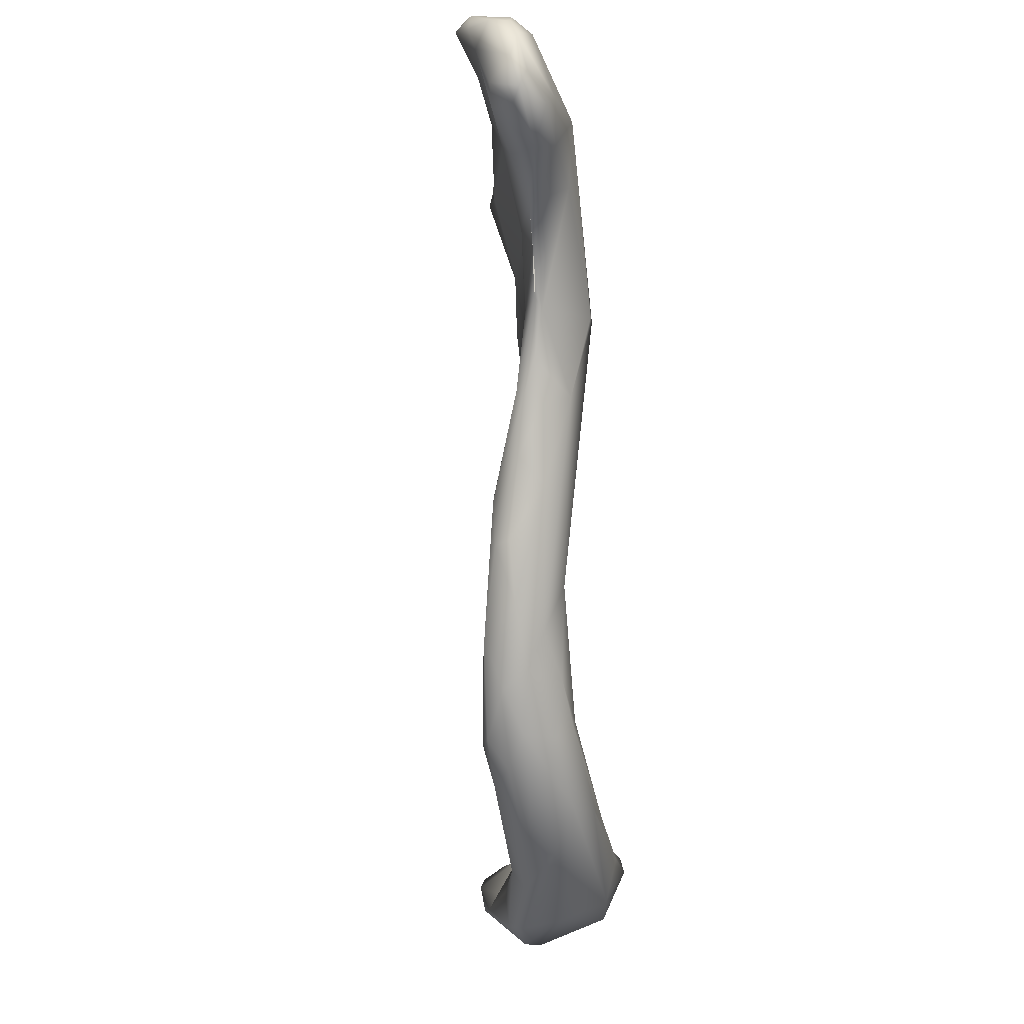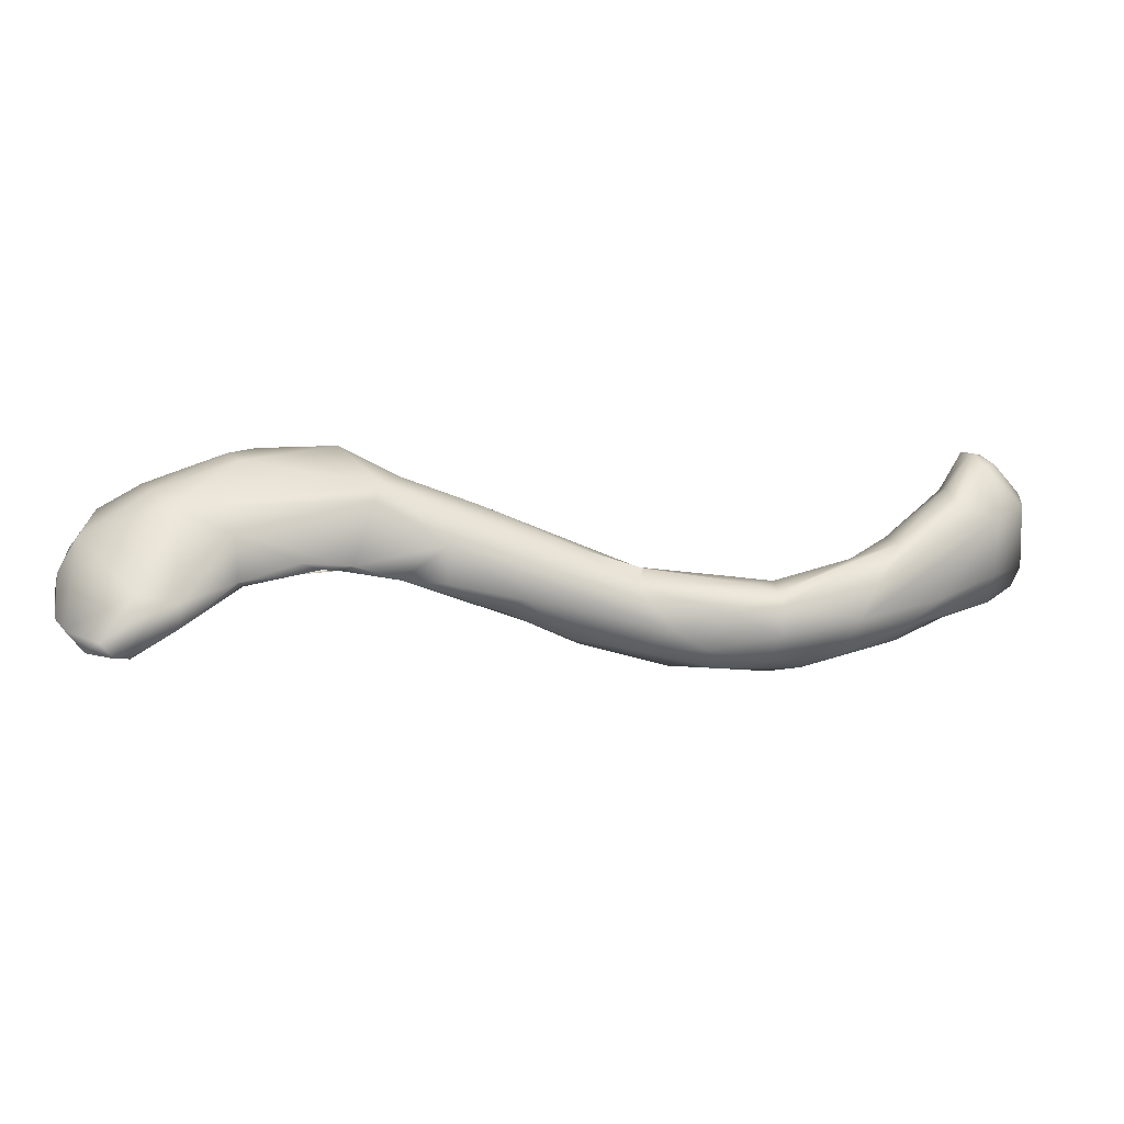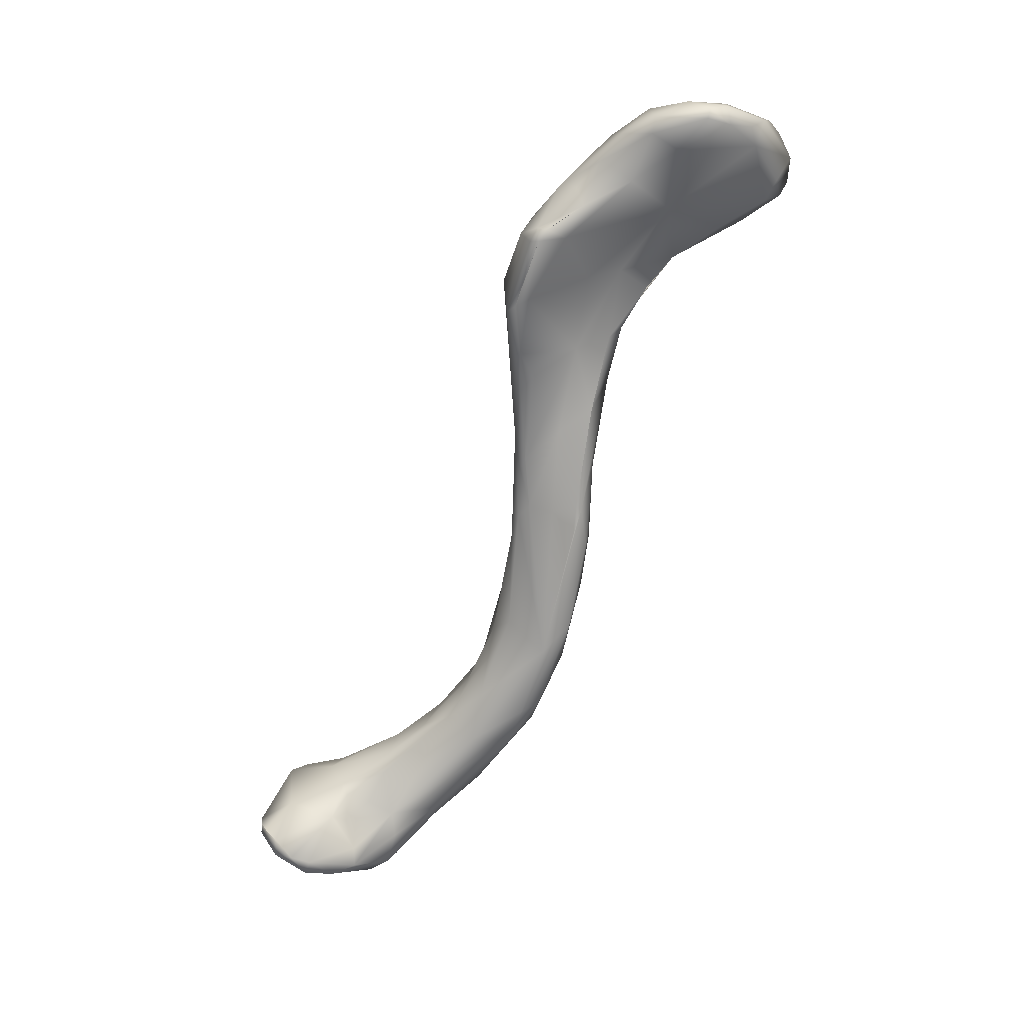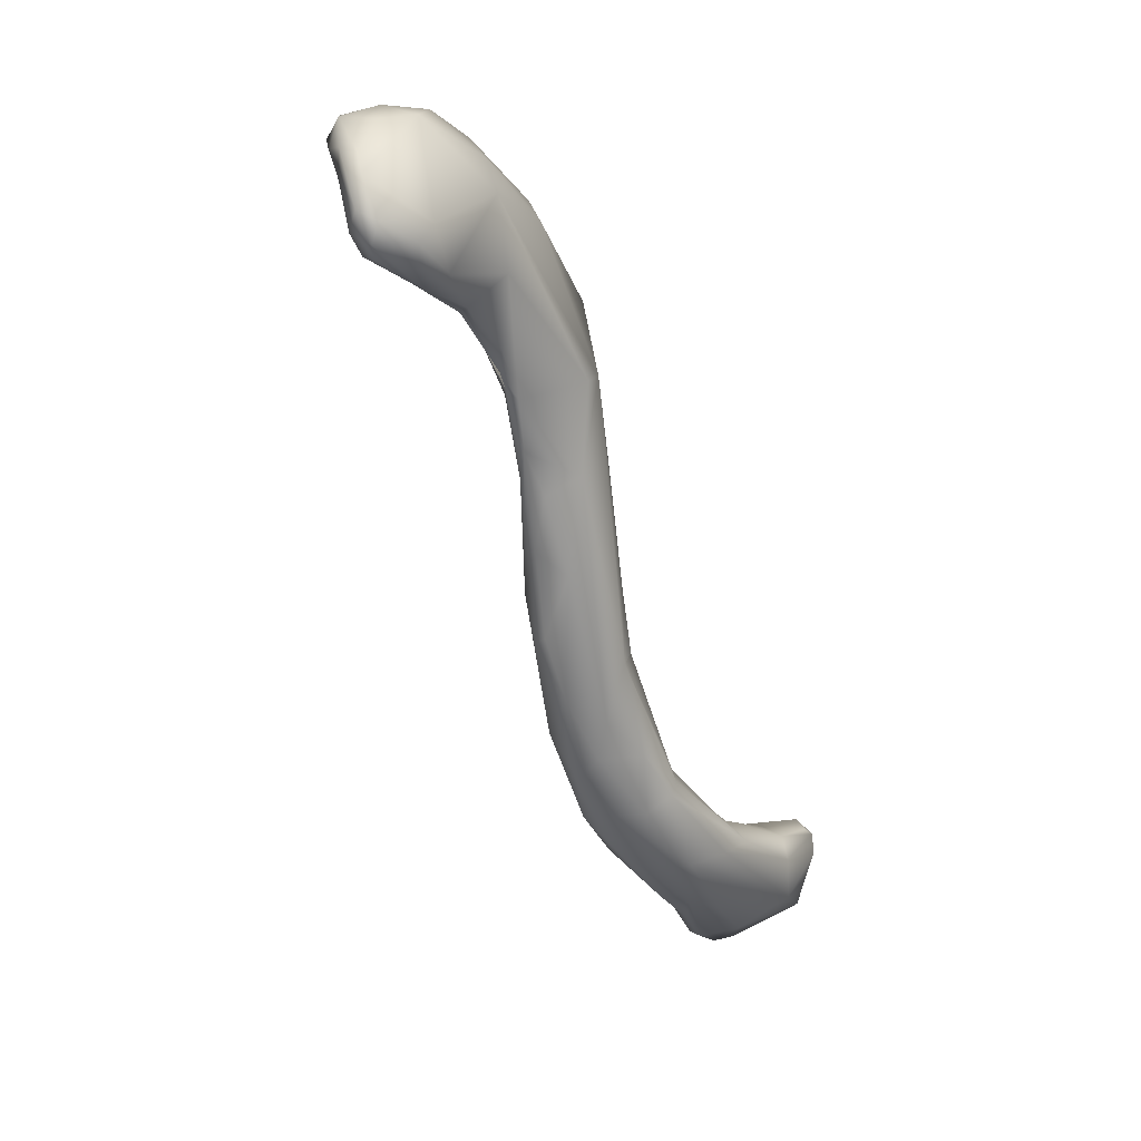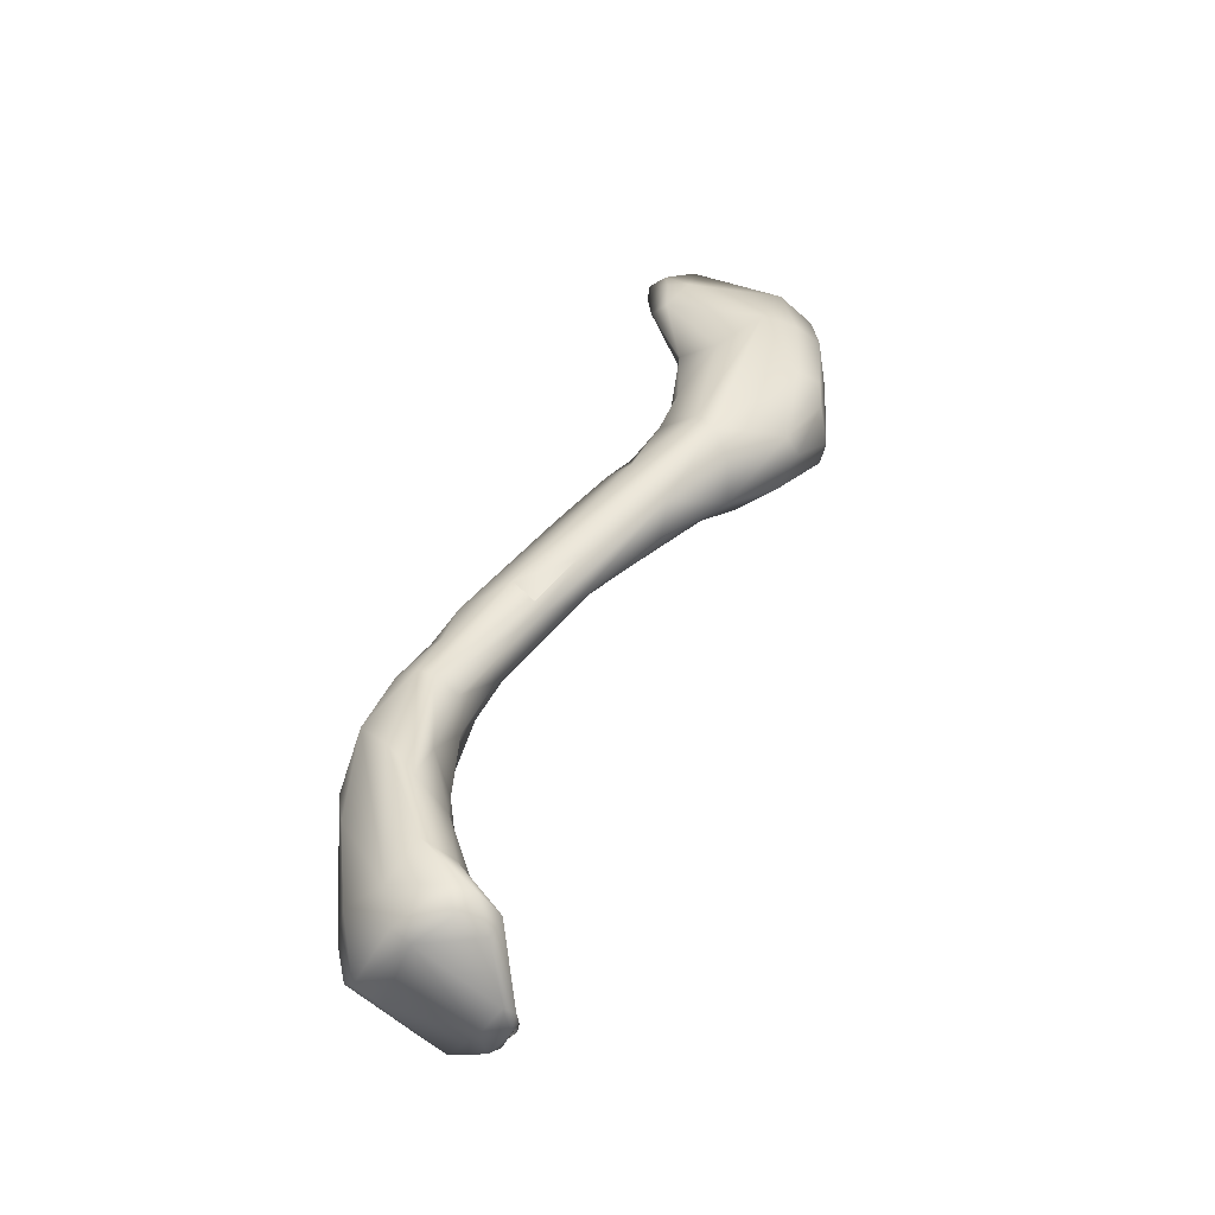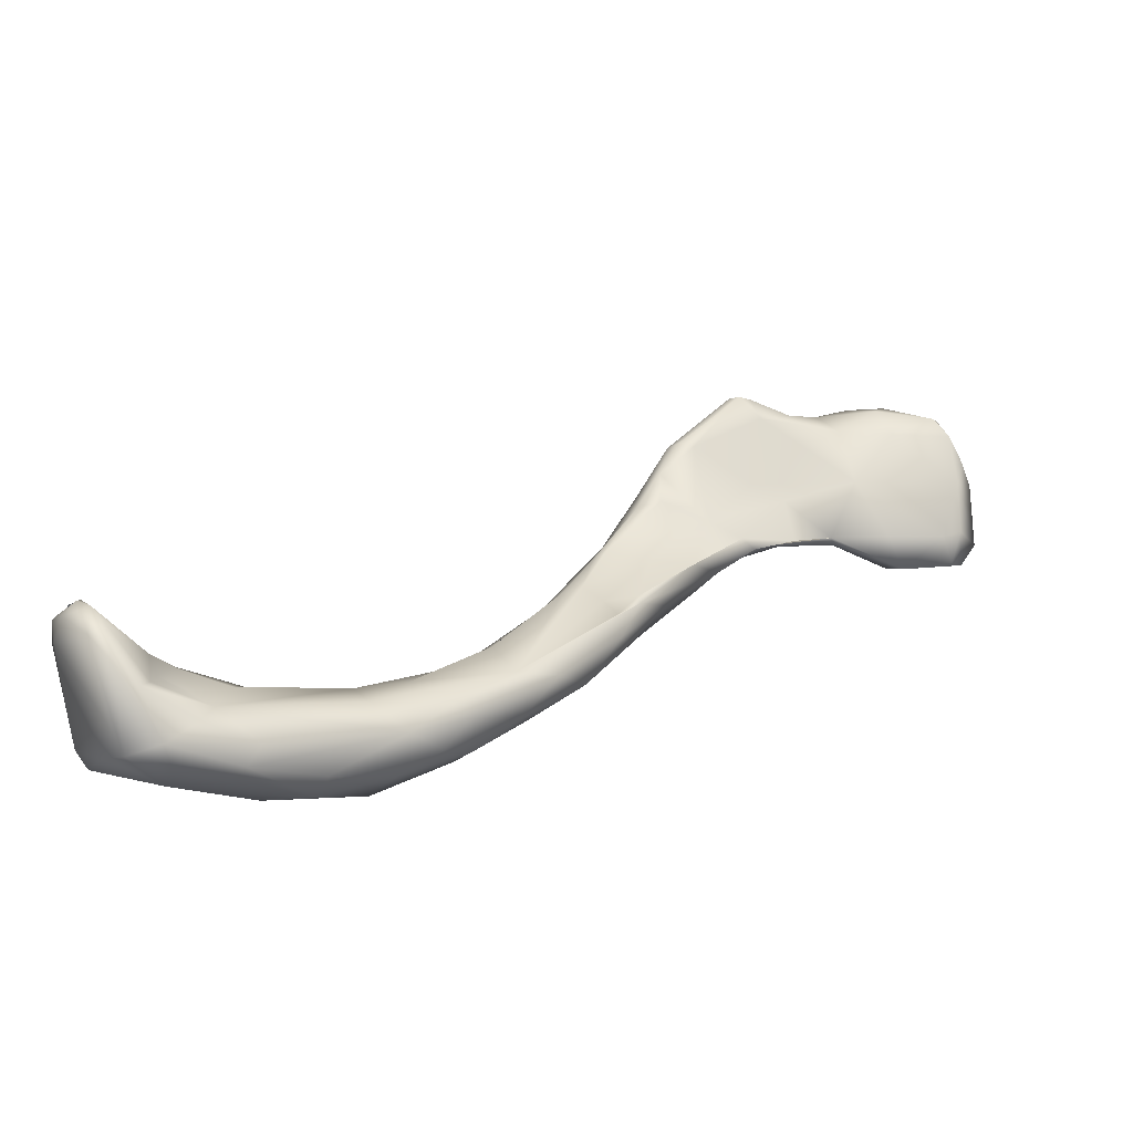
<metadata>
{"format":"obj","ext":"obj","renderer":"f3d","projection":"perspective","resolution":1024,"background":"white","views":[{"elev":-37.0,"azim":-73.5,"up":"+Y"},{"elev":59.9,"azim":-42.4,"up":"+Z"},{"elev":-58.0,"azim":-150.2,"up":"+Z"},{"elev":-15.1,"azim":-52.7,"up":"+Y"},{"elev":31.3,"azim":77.0,"up":"+Z"},{"elev":-38.2,"azim":173.2,"up":"+Y"}]}
</metadata>
<code>
o FJ3362.obj_grp1.2002
v -0.6793 -0.3159 6.347
v -0.6769 -0.3073 6.331
v -0.6809 -0.3306 6.352
v -0.6595 -0.2767 6.313
v -0.6677 -0.3005 6.314
v -0.6569 -0.2852 6.341
v -0.6304 -0.2747 6.348
v -0.6562 -0.2863 6.301
v -0.6348 -0.2625 6.323
v -0.6482 -0.2687 6.304
v -0.644 -0.2724 6.298
v -0.6801 -0.3509 6.347
v -0.6701 -0.356 6.356
v -0.6332 -0.347 6.364
v -0.6636 -0.3172 6.318
v -0.6132 -0.2856 6.304
v -0.5732 -0.3063 6.36
v -0.6099 -0.256 6.309
v -0.6054 -0.2575 6.335
v -0.5826 -0.2573 6.313
v -0.5694 -0.2623 6.336
v -0.5712 -0.2802 6.35
v -0.6689 -0.3687 6.35
v -0.6643 -0.3542 6.328
v -0.6428 -0.3612 6.361
v -0.6498 -0.363 6.325
v -0.5842 -0.3275 6.313
v -0.6025 -0.2644 6.303
v -0.5591 -0.2675 6.312
v -0.6598 -0.3727 6.343
v -0.6233 -0.3787 6.347
v -0.5721 -0.2892 6.301
v -0.5204 -0.2732 6.323
v -0.5089 -0.2809 6.333
v -0.6094 -0.366 6.326
v -0.6129 -0.3697 6.359
v -0.551 -0.3472 6.351
v -0.51 -0.2983 6.285
v -0.5096 -0.2979 6.343
v -0.533 -0.2853 6.293
v -0.5326 -0.2748 6.307
v -0.5662 -0.3708 6.327
v -0.5692 -0.3707 6.335
v -0.5049 -0.3443 6.305
v -0.4958 -0.2801 6.284
v -0.5288 -0.3534 6.31
v -0.502 -0.284 6.281
v -0.5108 -0.2845 6.285
v -0.4886 -0.2861 6.324
v -0.4793 -0.2837 6.299
v -0.5372 -0.3812 6.321
v -0.5154 -0.3914 6.317
v -0.5262 -0.3826 6.327
v -0.4599 -0.3295 6.286
v -0.4447 -0.325 6.326
v -0.493 -0.2869 6.276
v -0.4863 -0.2855 6.28
v -0.4462 -0.3783 6.339
v -0.4406 -0.3308 6.288
v -0.4488 -0.3286 6.284
v -0.4457 -0.3161 6.31
v -0.5054 -0.3984 6.313
v -0.4947 -0.3969 6.304
v -0.4602 -0.3865 6.342
v -0.4662 -0.3125 6.284
v -0.4968 -0.4039 6.316
v -0.4693 -0.3891 6.296
v -0.4275 -0.3724 6.322
v -0.4559 -0.4383 6.285
v -0.4758 -0.4295 6.304
v -0.418 -0.3742 6.294
v -0.4559 -0.4383 6.285
v -0.4384 -0.4387 6.321
v -0.4329 -0.364 6.279
v -0.433 -0.3872 6.281
v -0.4542 -0.4529 6.304
v -0.4162 -0.3938 6.283
v -0.3978 -0.4229 6.312
v -0.3914 -0.4289 6.288
v -0.3924 -0.4441 6.271
v -0.4125 -0.4989 6.255
v -0.4339 -0.48 6.28
v -0.4115 -0.4923 6.256
v -0.4248 -0.4406 6.281
v -0.4 -0.5289 6.253
v -0.4184 -0.4957 6.295
v -0.3892 -0.4936 6.263
v -0.3622 -0.4932 6.296
v -0.3838 -0.4497 6.274
v -0.3752 -0.4807 6.265
v -0.3623 -0.485 6.268
v -0.3478 -0.4997 6.269
v -0.3512 -0.5757 6.275
v -0.397 -0.5131 6.25
v -0.3342 -0.5214 6.275
v -0.4036 -0.5283 6.265
v -0.3137 -0.5549 6.239
v -0.3765 -0.5641 6.261
v -0.3283 -0.5848 6.222
v -0.3522 -0.5395 6.29
v -0.3565 -0.5784 6.232
v -0.3343 -0.607 6.24
v -0.3137 -0.5928 6.277
v -0.2948 -0.562 6.252
v -0.3354 -0.5279 6.283
v -0.3355 -0.5276 6.283
v -0.3382 -0.5969 6.259
v -0.2826 -0.5857 6.274
v -0.2745 -0.6048 6.276
v -0.281 -0.5772 6.237
v -0.3062 -0.6291 6.246
v -0.2931 -0.6275 6.264
v -0.2609 -0.5987 6.222
v -0.2652 -0.5912 6.264
v -0.2852 -0.643 6.229
v -0.3001 -0.6257 6.217
v -0.2808 -0.6146 6.277
v -0.2519 -0.5928 6.244
v -0.287 -0.6216 6.21
v -0.2636 -0.643 6.212
v -0.242 -0.6561 6.265
v -0.2271 -0.6053 6.224
v -0.2112 -0.6157 6.264
v -0.2579 -0.6581 6.237
v -0.1791 -0.6328 6.271
v -0.2087 -0.6751 6.241
v -0.2108 -0.6444 6.273
v -0.2375 -0.625 6.208
v -0.2009 -0.6083 6.234
v -0.2163 -0.6715 6.222
v -0.1637 -0.6116 6.222
v -0.1695 -0.6146 6.246
v -0.1768 -0.6776 6.244
v -0.1213 -0.6385 6.267
v -0.1546 -0.6198 6.21
v -0.1049 -0.6108 6.238
v -0.1101 -0.6192 6.255
v -0.1684 -0.6784 6.207
v -0.1464 -0.6483 6.191
v -0.1764 -0.6666 6.199
v -0.1397 -0.6643 6.183
v -0.1003 -0.6628 6.254
v -0.1322 -0.633 6.199
v -0.1196 -0.6109 6.206
v -0.07916 -0.6105 6.256
v -0.1219 -0.6849 6.224
v -0.1209 -0.6172 6.198
v -0.1106 -0.6318 6.187
v -0.08024 -0.6294 6.264
v -0.1053 -0.6199 6.181
v -0.07484 -0.6009 6.198
v -0.07036 -0.6007 6.243
v -0.1207 -0.6839 6.18
v -0.1255 -0.6892 6.193
v -0.1049 -0.6586 6.159
v -0.1096 -0.649 6.168
v -0.07419 -0.6138 6.259
v -0.06552 -0.6289 6.252
v -0.06387 -0.6012 6.158
v -0.0477 -0.5984 6.191
v -0.05901 -0.6105 6.239
v -0.08183 -0.6266 6.145
v -0.07187 -0.6148 6.145
v -0.06374 -0.6542 6.238
v -0.04588 -0.6064 6.198
v -0.06212 -0.6051 6.154
v -0.05608 -0.5968 6.169
v -0.04662 -0.602 6.178
v -0.05032 -0.5964 6.181
v -0.09901 -0.6896 6.187
v -0.08514 -0.6697 6.179
v -0.07269 -0.6641 6.244
v -0.08825 -0.6508 6.151
v -0.08638 -0.6859 6.196
v -0.07275 -0.6353 6.145
v -0.055 -0.6148 6.157
v -0.04958 -0.6194 6.178
f 2 4 5
f 6 1 7
f 7 1 3
f 4 8 5
f 2 1 4
f 1 6 4
f 4 6 9
f 10 8 4
f 11 8 10
f 9 10 4
f 9 6 7
f 12 3 2
f 3 12 13
f 3 13 14
f 2 5 15
f 1 2 3
f 12 2 15
f 12 15 24
f 3 14 7
f 8 15 5
f 11 16 8
f 10 9 18
f 19 9 7
f 19 18 9
f 11 10 18
f 18 19 20
f 19 7 22
f 19 22 21
f 12 24 23
f 12 23 13
f 13 23 25
f 26 24 15
f 14 13 25
f 17 7 14
f 8 16 15
f 16 27 15
f 22 7 17
f 11 18 28
f 11 28 16
f 18 20 28
f 20 19 21
f 24 30 23
f 24 26 30
f 30 31 23
f 25 23 31
f 27 26 15
f 16 32 27
f 16 28 32
f 32 28 29
f 20 29 28
f 29 20 33
f 33 20 21
f 26 31 30
f 26 35 31
f 31 36 25
f 27 35 26
f 36 14 25
f 14 36 17
f 17 36 37
f 38 27 32
f 39 22 17
f 40 32 29
f 41 29 33
f 22 34 21
f 35 42 31
f 43 36 31
f 37 36 43
f 42 35 27
f 44 27 38
f 29 41 40
f 41 33 45
f 21 34 33
f 39 34 22
f 42 43 31
f 27 44 46
f 38 32 40
f 47 38 40
f 40 41 45
f 40 45 48
f 47 48 45
f 33 34 49
f 50 33 49
f 52 43 42
f 43 53 37
f 42 27 46
f 54 44 38
f 34 39 55
f 56 38 47
f 47 45 56
f 56 45 57
f 50 57 45
f 45 33 50
f 52 53 43
f 51 42 46
f 58 39 17
f 56 54 38
f 59 57 50
f 56 60 54
f 49 61 50
f 34 55 49
f 51 46 63
f 17 37 64
f 17 64 58
f 58 55 39
f 56 57 65
f 65 57 59
f 59 50 61
f 61 49 55
f 62 51 63
f 66 53 52
f 62 66 52
f 67 63 46
f 67 46 44
f 53 66 37
f 54 67 44
f 55 58 68
f 65 59 60
f 62 63 69
f 37 66 64
f 68 71 55
f 59 61 71
f 55 71 61
f 70 62 69
f 66 70 73
f 64 66 73
f 67 54 74
f 74 54 60
f 75 67 74
f 60 59 74
f 74 59 71
f 70 66 62
f 77 75 74
f 68 58 78
f 77 74 71
f 78 71 68
f 78 79 71
f 73 70 76
f 72 63 67
f 58 64 73
f 77 80 75
f 79 77 71
f 81 70 69
f 82 70 81
f 82 76 70
f 69 83 81
f 84 72 67
f 100 58 73
f 75 80 67
f 84 67 80
f 85 82 81
f 82 86 76
f 84 87 83
f 73 76 86
f 83 72 84
f 78 58 88
f 100 88 58
f 79 89 77
f 90 84 80
f 89 80 77
f 89 90 80
f 79 91 89
f 78 92 79
f 93 73 86
f 94 83 87
f 83 94 81
f 84 90 87
f 90 89 91
f 92 78 95
f 82 85 96
f 86 82 96
f 88 95 78
f 92 91 79
f 97 91 92
f 96 85 98
f 93 100 73
f 99 87 90
f 99 90 91
f 101 102 98
f 98 85 101
f 93 103 100
f 97 99 91
f 92 104 97
f 95 104 92
f 88 105 95
f 106 88 100
f 101 85 81
f 99 101 81
f 96 98 86
f 86 98 93
f 98 102 107
f 105 106 100
f 107 93 98
f 99 81 94
f 87 99 94
f 105 108 95
f 103 93 107
f 109 100 103
f 97 104 110
f 102 111 107
f 112 103 107
f 108 105 100
f 110 113 97
f 95 114 104
f 114 95 108
f 102 115 111
f 116 115 102
f 117 109 103
f 97 113 99
f 109 108 100
f 110 104 118
f 118 104 114
f 116 102 101
f 116 101 119
f 112 107 111
f 111 121 112
f 119 101 99
f 120 116 119
f 117 103 112
f 113 110 122
f 123 118 114
f 114 108 109
f 114 109 123
f 116 120 115
f 115 124 111
f 124 121 111
f 121 117 112
f 125 109 117
f 122 110 118
f 124 126 121
f 117 121 127
f 99 113 128
f 125 117 127
f 123 109 125
f 123 129 118
f 129 122 118
f 120 130 115
f 128 119 99
f 128 120 119
f 122 128 113
f 124 115 130
f 124 130 126
f 125 132 123
f 122 129 131
f 129 123 132
f 129 132 131
f 126 133 121
f 127 134 125
f 131 135 122
f 131 132 136
f 137 136 132
f 130 120 138
f 130 138 126
f 139 140 120
f 128 139 120
f 120 140 138
f 141 140 139
f 121 142 127
f 133 142 121
f 128 122 139
f 135 139 122
f 143 139 135
f 127 142 134
f 144 131 136
f 132 125 137
f 137 125 134
f 144 135 131
f 136 137 145
f 146 142 133
f 143 135 147
f 148 143 147
f 134 142 149
f 147 135 144
f 150 148 147
f 150 147 144
f 144 136 151
f 151 136 152
f 145 152 136
f 138 140 153
f 138 153 154
f 140 141 153
f 141 139 155
f 156 155 139
f 143 148 139
f 148 156 139
f 172 149 142
f 151 150 144
f 134 157 137
f 137 157 145
f 157 134 149
f 157 149 158
f 151 159 150
f 152 160 151
f 145 157 152
f 161 152 157
f 158 161 157
f 138 154 126
f 146 126 154
f 146 133 126
f 153 141 155
f 150 156 148
f 150 162 156
f 155 156 162
f 162 150 163
f 164 161 158
f 164 165 161
f 149 172 158
f 164 158 172
f 159 163 150
f 163 159 166
f 151 167 159
f 161 165 160
f 152 161 160
f 168 166 159
f 169 167 151
f 159 169 168
f 169 160 168
f 151 160 169
f 170 146 154
f 170 154 153
f 170 174 146
f 172 146 174
f 153 155 173
f 153 173 170
f 170 175 171
f 146 172 142
f 155 162 173
f 170 173 175
f 174 164 172
f 175 162 163
f 173 162 175
f 175 177 171
f 177 165 164
f 166 176 163
f 163 176 175
f 175 176 177
f 164 171 177
f 168 176 166
f 176 168 177
f 160 165 168
f 165 177 168
f 170 171 174
f 174 171 164

</code>
